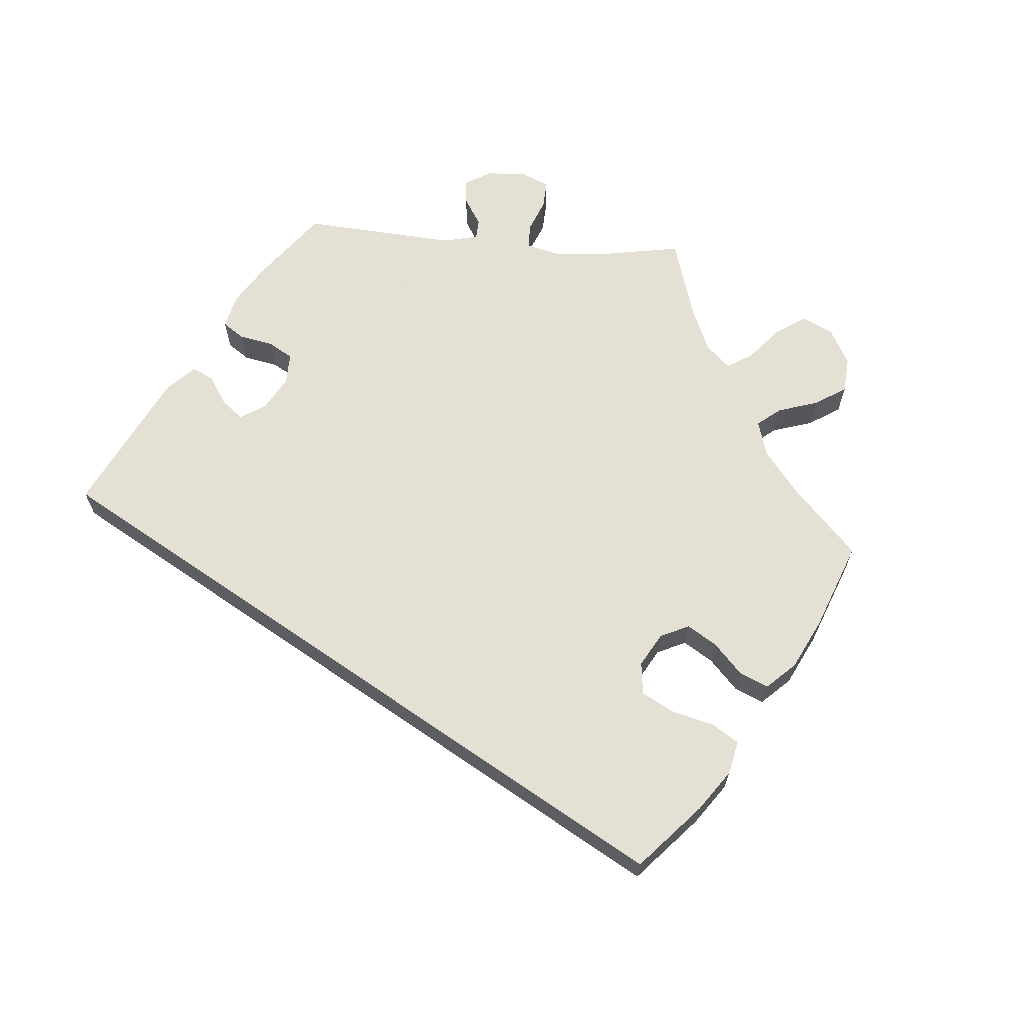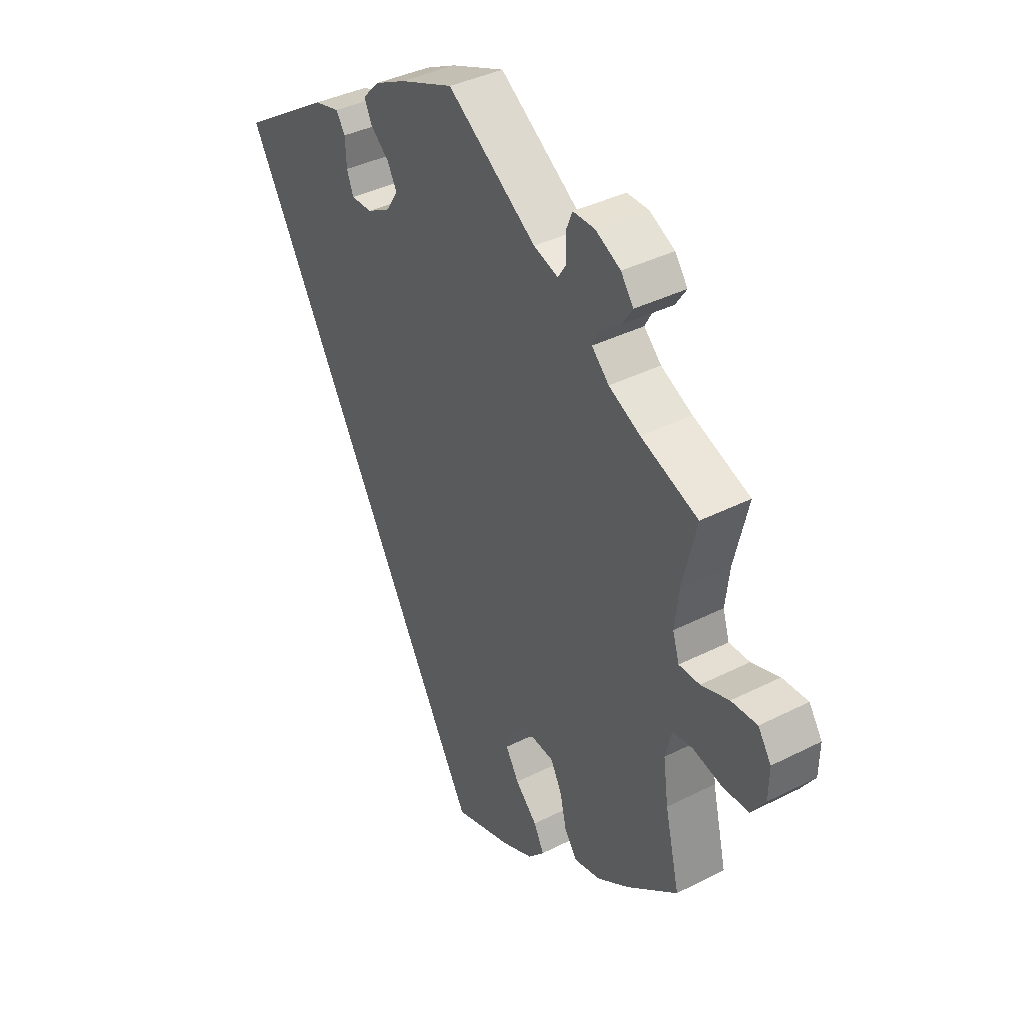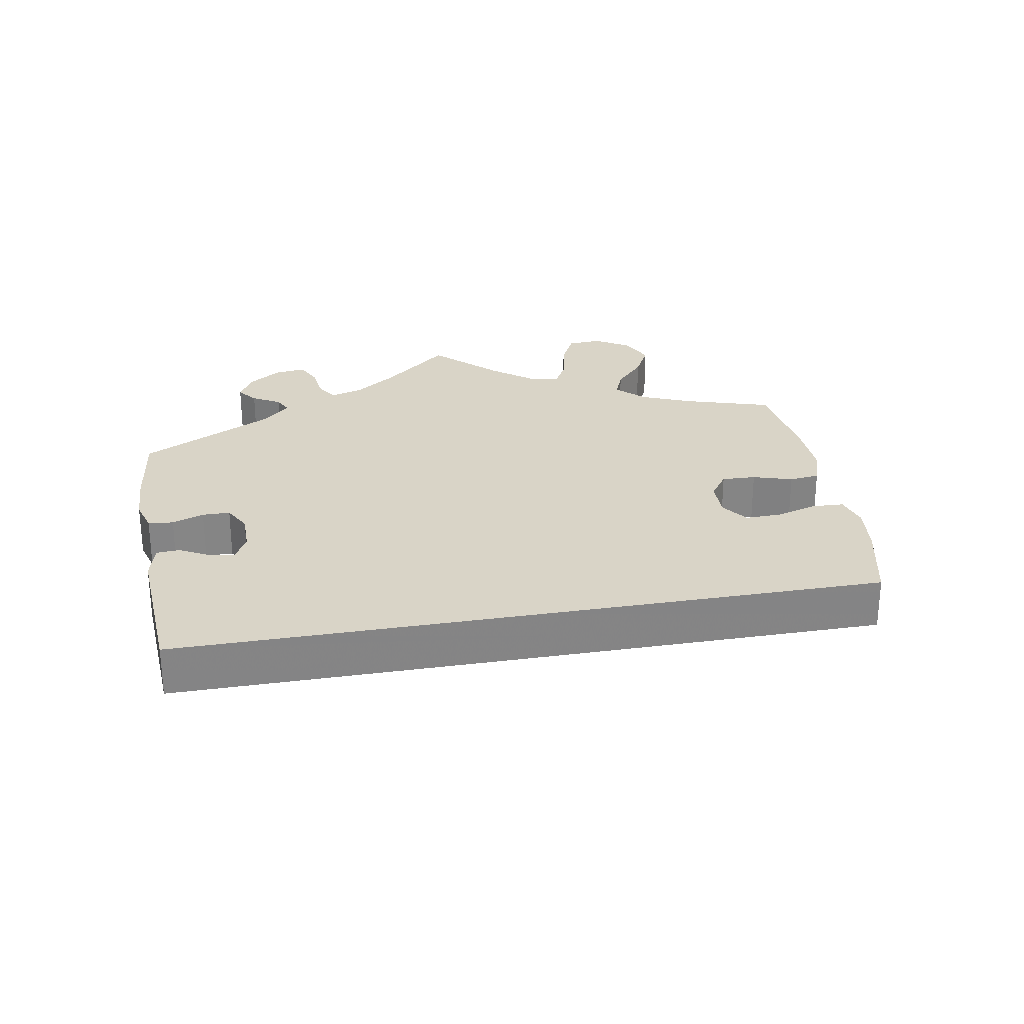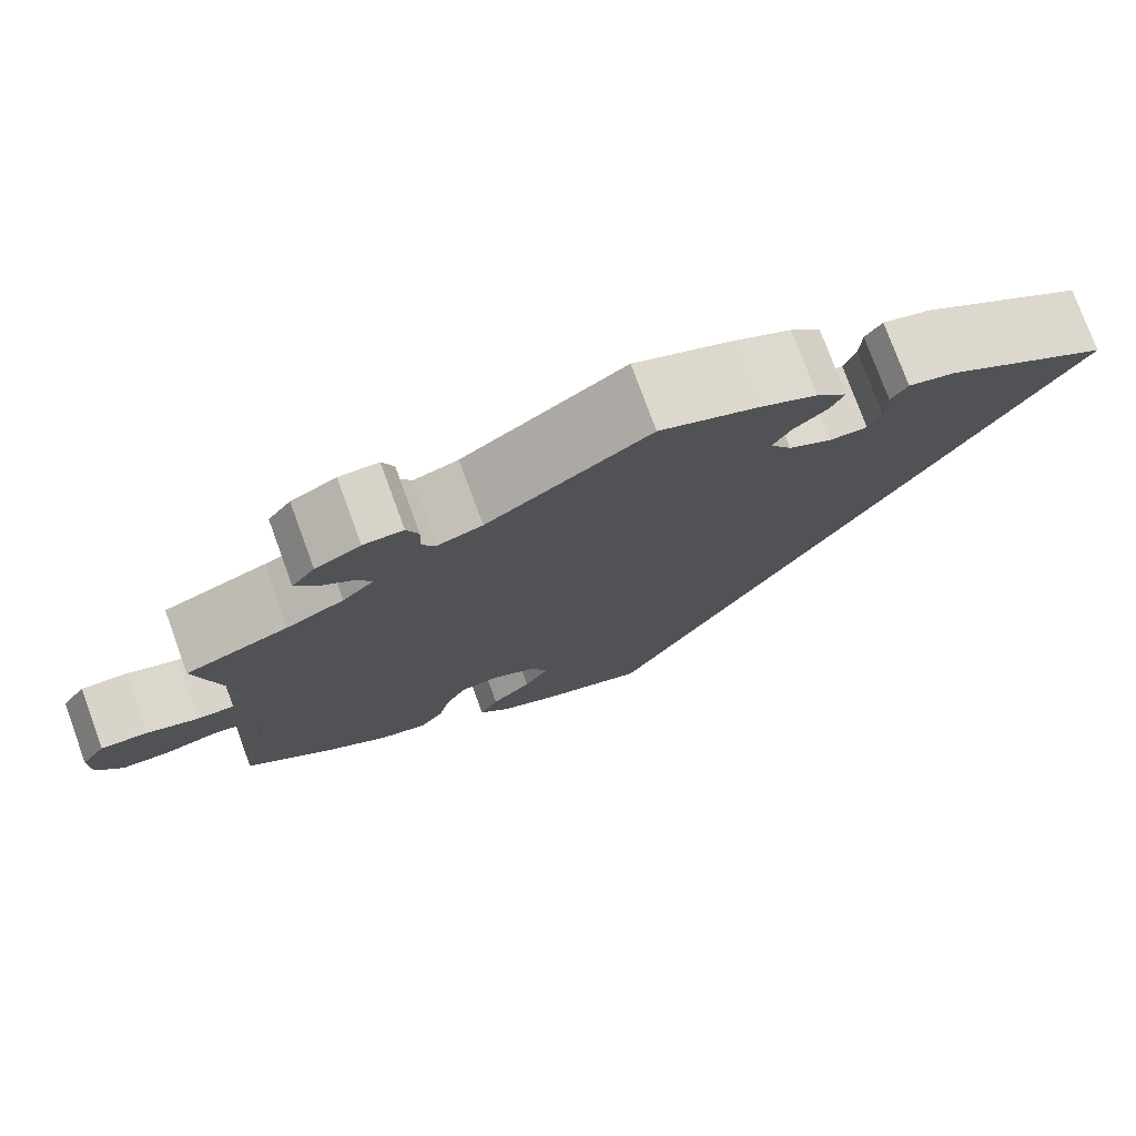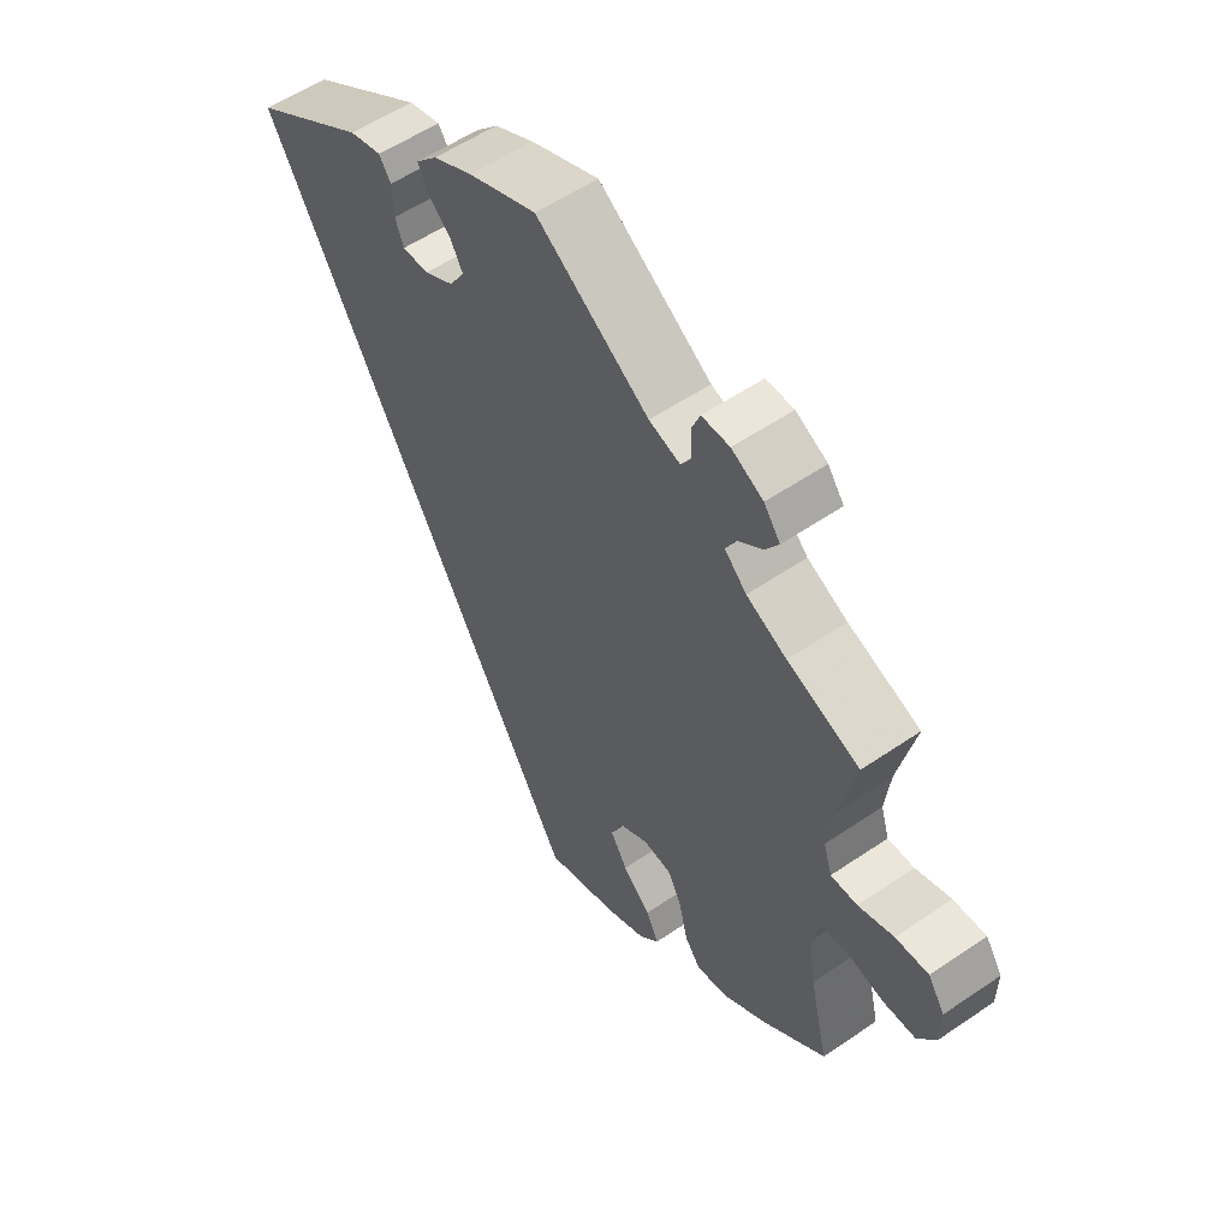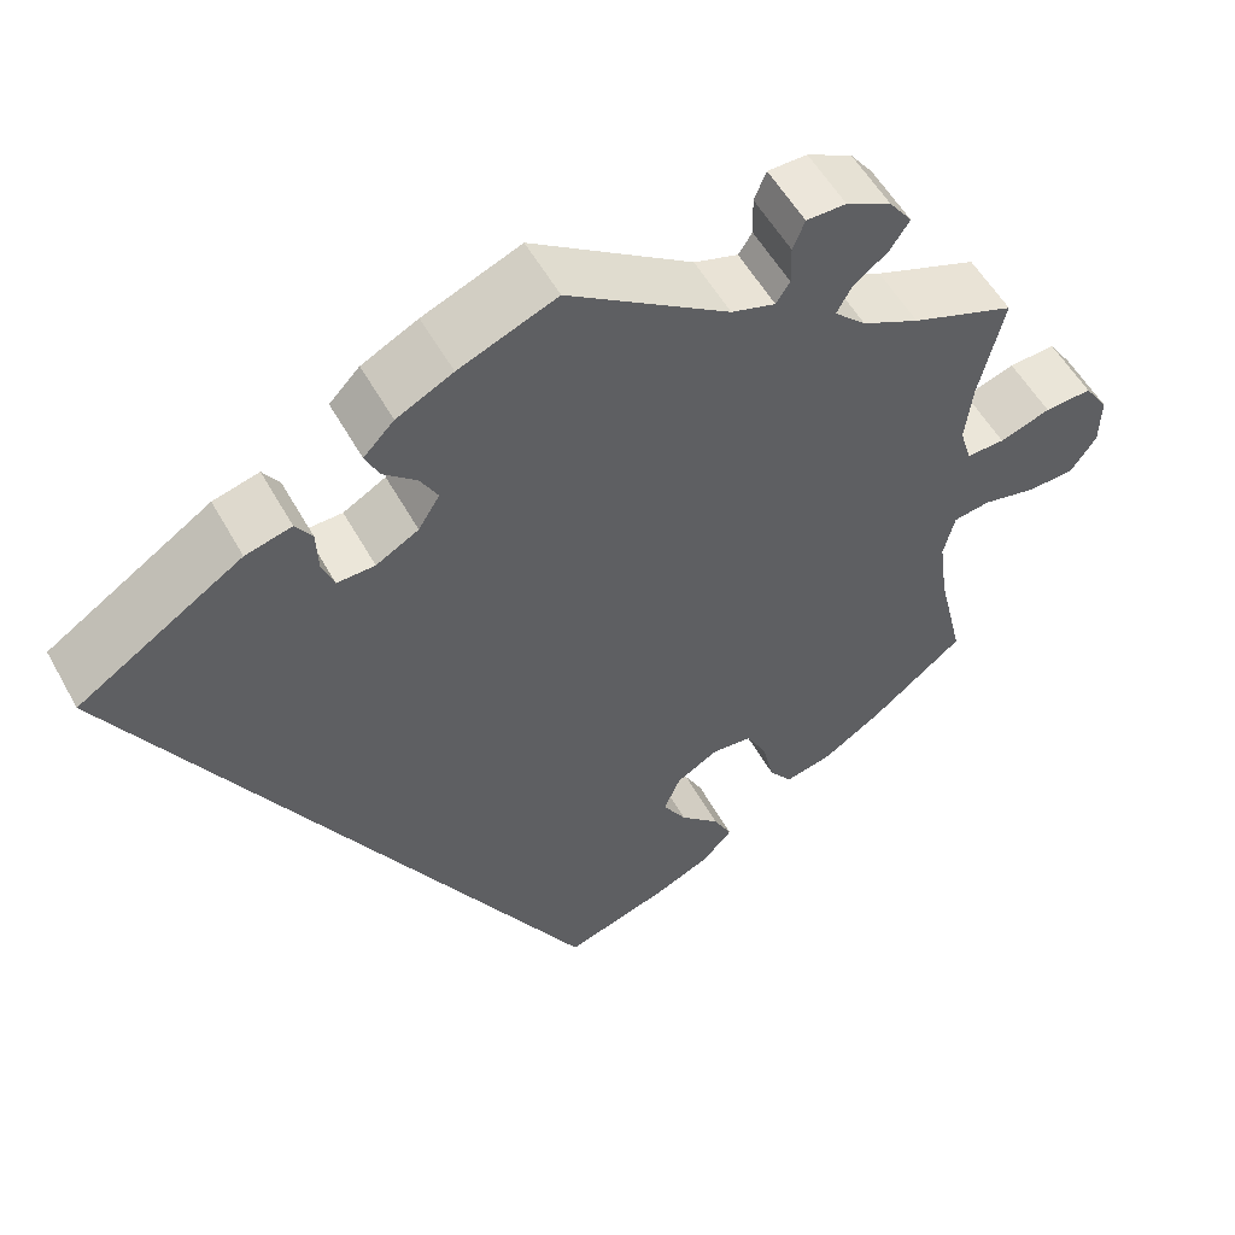
<metadata>
{"format":"obj","ext":"obj","renderer":"f3d","projection":"perspective","resolution":1024,"background":"white","views":[{"elev":66.2,"azim":154.6,"up":"+Y"},{"elev":38.6,"azim":-122.6,"up":"+Z"},{"elev":28.8,"azim":109.9,"up":"+Y"},{"elev":76.6,"azim":-20.1,"up":"+Z"},{"elev":55.6,"azim":-125.7,"up":"+Z"},{"elev":54.5,"azim":151.4,"up":"+Z"}]}
</metadata>
<code>
v -0.389 0.07 0.331
v -0.327 0.07 0.361
v -0.293 0.07 0.394
v -0.309 0.07 0.424
v -0.347 0.07 0.453
v -0.368 0.07 0.485
v -0.343 0.07 0.519
v -0.294 0.07 0.544
v -0.251 0.07 0.544
v -0.238 0.07 0.512
v -0.239 0.07 0.468
v -0.224 0.07 0.445
v -0.176 0.07 0.46
v -0.001 0.07 0.578
v 0.105 0.07 0.535
v 0.166 0.07 0.504
v 0.199 0.07 0.47
v 0.184 0.07 0.438
v 0.148 0.07 0.407
v 0.129 0.07 0.373
v 0.152 0.07 0.336
v 0.198 0.07 0.31
v 0.239 0.07 0.309
v 0.252 0.07 0.343
v 0.254 0.07 0.39
v 0.272 0.07 0.417
v 0.322 0.07 0.404
v 0.5 0.07 0.289
v 0 0.07 -0.578
v -0.113 0.07 -0.542
v -0.175 0.07 -0.514
v -0.207 0.07 -0.479
v -0.187 0.07 -0.44
v -0.144 0.07 -0.398
v -0.118 0.07 -0.355
v -0.136 0.07 -0.313
v -0.181 0.07 -0.287
v -0.225 0.07 -0.291
v -0.247 0.07 -0.333
v -0.26 0.07 -0.389
v -0.285 0.07 -0.423
v -0.337 0.07 -0.411
v -0.401 0.07 -0.369
v -0.501 0.07 -0.289
v -0.472 0.07 -0.166
v -0.462 0.07 -0.092
v -0.474 0.07 -0.042
v -0.514 0.07 -0.036
v -0.572 0.07 -0.049
v -0.623 0.07 -0.047
v -0.651 0.07 -0.006
v -0.652 0.07 0.05
v -0.626 0.07 0.089
v -0.575 0.07 0.086
v -0.52 0.07 0.067
v -0.479 0.07 0.066
v -0.466 0.07 0.108
v -0.474 0.07 0.175
v -0.501 0.07 0.289
v -0.389 0 0.331
v -0.327 0 0.361
v -0.293 0 0.394
v -0.309 0 0.424
v -0.347 0 0.453
v -0.368 0 0.485
v -0.343 0 0.519
v -0.294 0 0.544
v -0.251 0 0.544
v -0.238 0 0.512
v -0.239 0 0.468
v -0.224 0 0.445
v -0.176 0 0.46
v -0.001 0 0.578
v 0.105 0 0.535
v 0.166 0 0.504
v 0.199 0 0.47
v 0.184 0 0.438
v 0.148 0 0.407
v 0.129 0 0.373
v 0.152 0 0.336
v 0.198 0 0.31
v 0.239 0 0.309
v 0.252 0 0.343
v 0.254 0 0.39
v 0.272 0 0.417
v 0.322 0 0.404
v 0.5 0 0.289
v 0 0 -0.578
v -0.113 0 -0.542
v -0.175 0 -0.514
v -0.207 0 -0.479
v -0.187 0 -0.44
v -0.144 0 -0.398
v -0.118 0 -0.355
v -0.136 0 -0.313
v -0.181 0 -0.287
v -0.225 0 -0.291
v -0.247 0 -0.333
v -0.26 0 -0.389
v -0.285 0 -0.423
v -0.337 0 -0.411
v -0.401 0 -0.369
v -0.501 0 -0.289
v -0.472 0 -0.166
v -0.462 0 -0.092
v -0.474 0 -0.042
v -0.514 0 -0.036
v -0.572 0 -0.049
v -0.623 0 -0.047
v -0.651 0 -0.006
v -0.652 0 0.05
v -0.626 0 0.089
v -0.575 0 0.086
v -0.52 0 0.067
v -0.479 0 0.066
v -0.466 0 0.108
v -0.474 0 0.175
v -0.501 0 0.289
f 58 59 1
f 57 58 1 2
f 56 57 2 3
f 52 53 54 55
f 52 55 56
f 51 52 56
f 48 49 50 51
f 47 48 51 56
f 46 47 56 3
f 42 43 44 45
f 42 45 46 3
f 39 40 41 42
f 38 39 42 3
f 31 32 33 34
f 31 34 35
f 30 31 35
f 29 30 35
f 28 29 35 36
f 24 25 26 27
f 23 24 27 28
f 22 23 28 36
f 16 17 18 19
f 16 19 20
f 13 14 15 16
f 12 13 16 20
f 8 9 10 11
f 8 11 12
f 7 8 12
f 4 5 6 7
f 3 4 7 12
f 37 38 3 12
f 21 22 36 37
f 12 20 21 37
f 60 118 117
f 61 60 117 116
f 62 61 116 115
f 114 113 112 111
f 115 114 111
f 115 111 110
f 110 109 108 107
f 115 110 107 106
f 62 115 106 105
f 104 103 102 101
f 62 105 104 101
f 101 100 99 98
f 62 101 98 97
f 93 92 91 90
f 94 93 90
f 94 90 89
f 94 89 88
f 95 94 88 87
f 86 85 84 83
f 87 86 83 82
f 95 87 82 81
f 78 77 76 75
f 79 78 75
f 75 74 73 72
f 79 75 72 71
f 70 69 68 67
f 71 70 67
f 71 67 66
f 66 65 64 63
f 71 66 63 62
f 71 62 97 96
f 96 95 81 80
f 96 80 79 71
f 1 60 61 2
f 2 61 62 3
f 3 62 63 4
f 4 63 64 5
f 5 64 65 6
f 6 65 66 7
f 7 66 67 8
f 8 67 68 9
f 9 68 69 10
f 10 69 70 11
f 11 70 71 12
f 12 71 72 13
f 13 72 73 14
f 14 73 74 15
f 15 74 75 16
f 16 75 76 17
f 17 76 77 18
f 18 77 78 19
f 19 78 79 20
f 20 79 80 21
f 21 80 81 22
f 22 81 82 23
f 23 82 83 24
f 24 83 84 25
f 25 84 85 26
f 26 85 86 27
f 27 86 87 28
f 28 87 88 29
f 29 88 89 30
f 30 89 90 31
f 31 90 91 32
f 32 91 92 33
f 33 92 93 34
f 34 93 94 35
f 35 94 95 36
f 36 95 96 37
f 37 96 97 38
f 38 97 98 39
f 39 98 99 40
f 40 99 100 41
f 41 100 101 42
f 42 101 102 43
f 43 102 103 44
f 44 103 104 45
f 45 104 105 46
f 46 105 106 47
f 47 106 107 48
f 48 107 108 49
f 49 108 109 50
f 50 109 110 51
f 51 110 111 52
f 52 111 112 53
f 53 112 113 54
f 54 113 114 55
f 55 114 115 56
f 56 115 116 57
f 57 116 117 58
f 58 117 118 59
f 59 118 60 1

</code>
